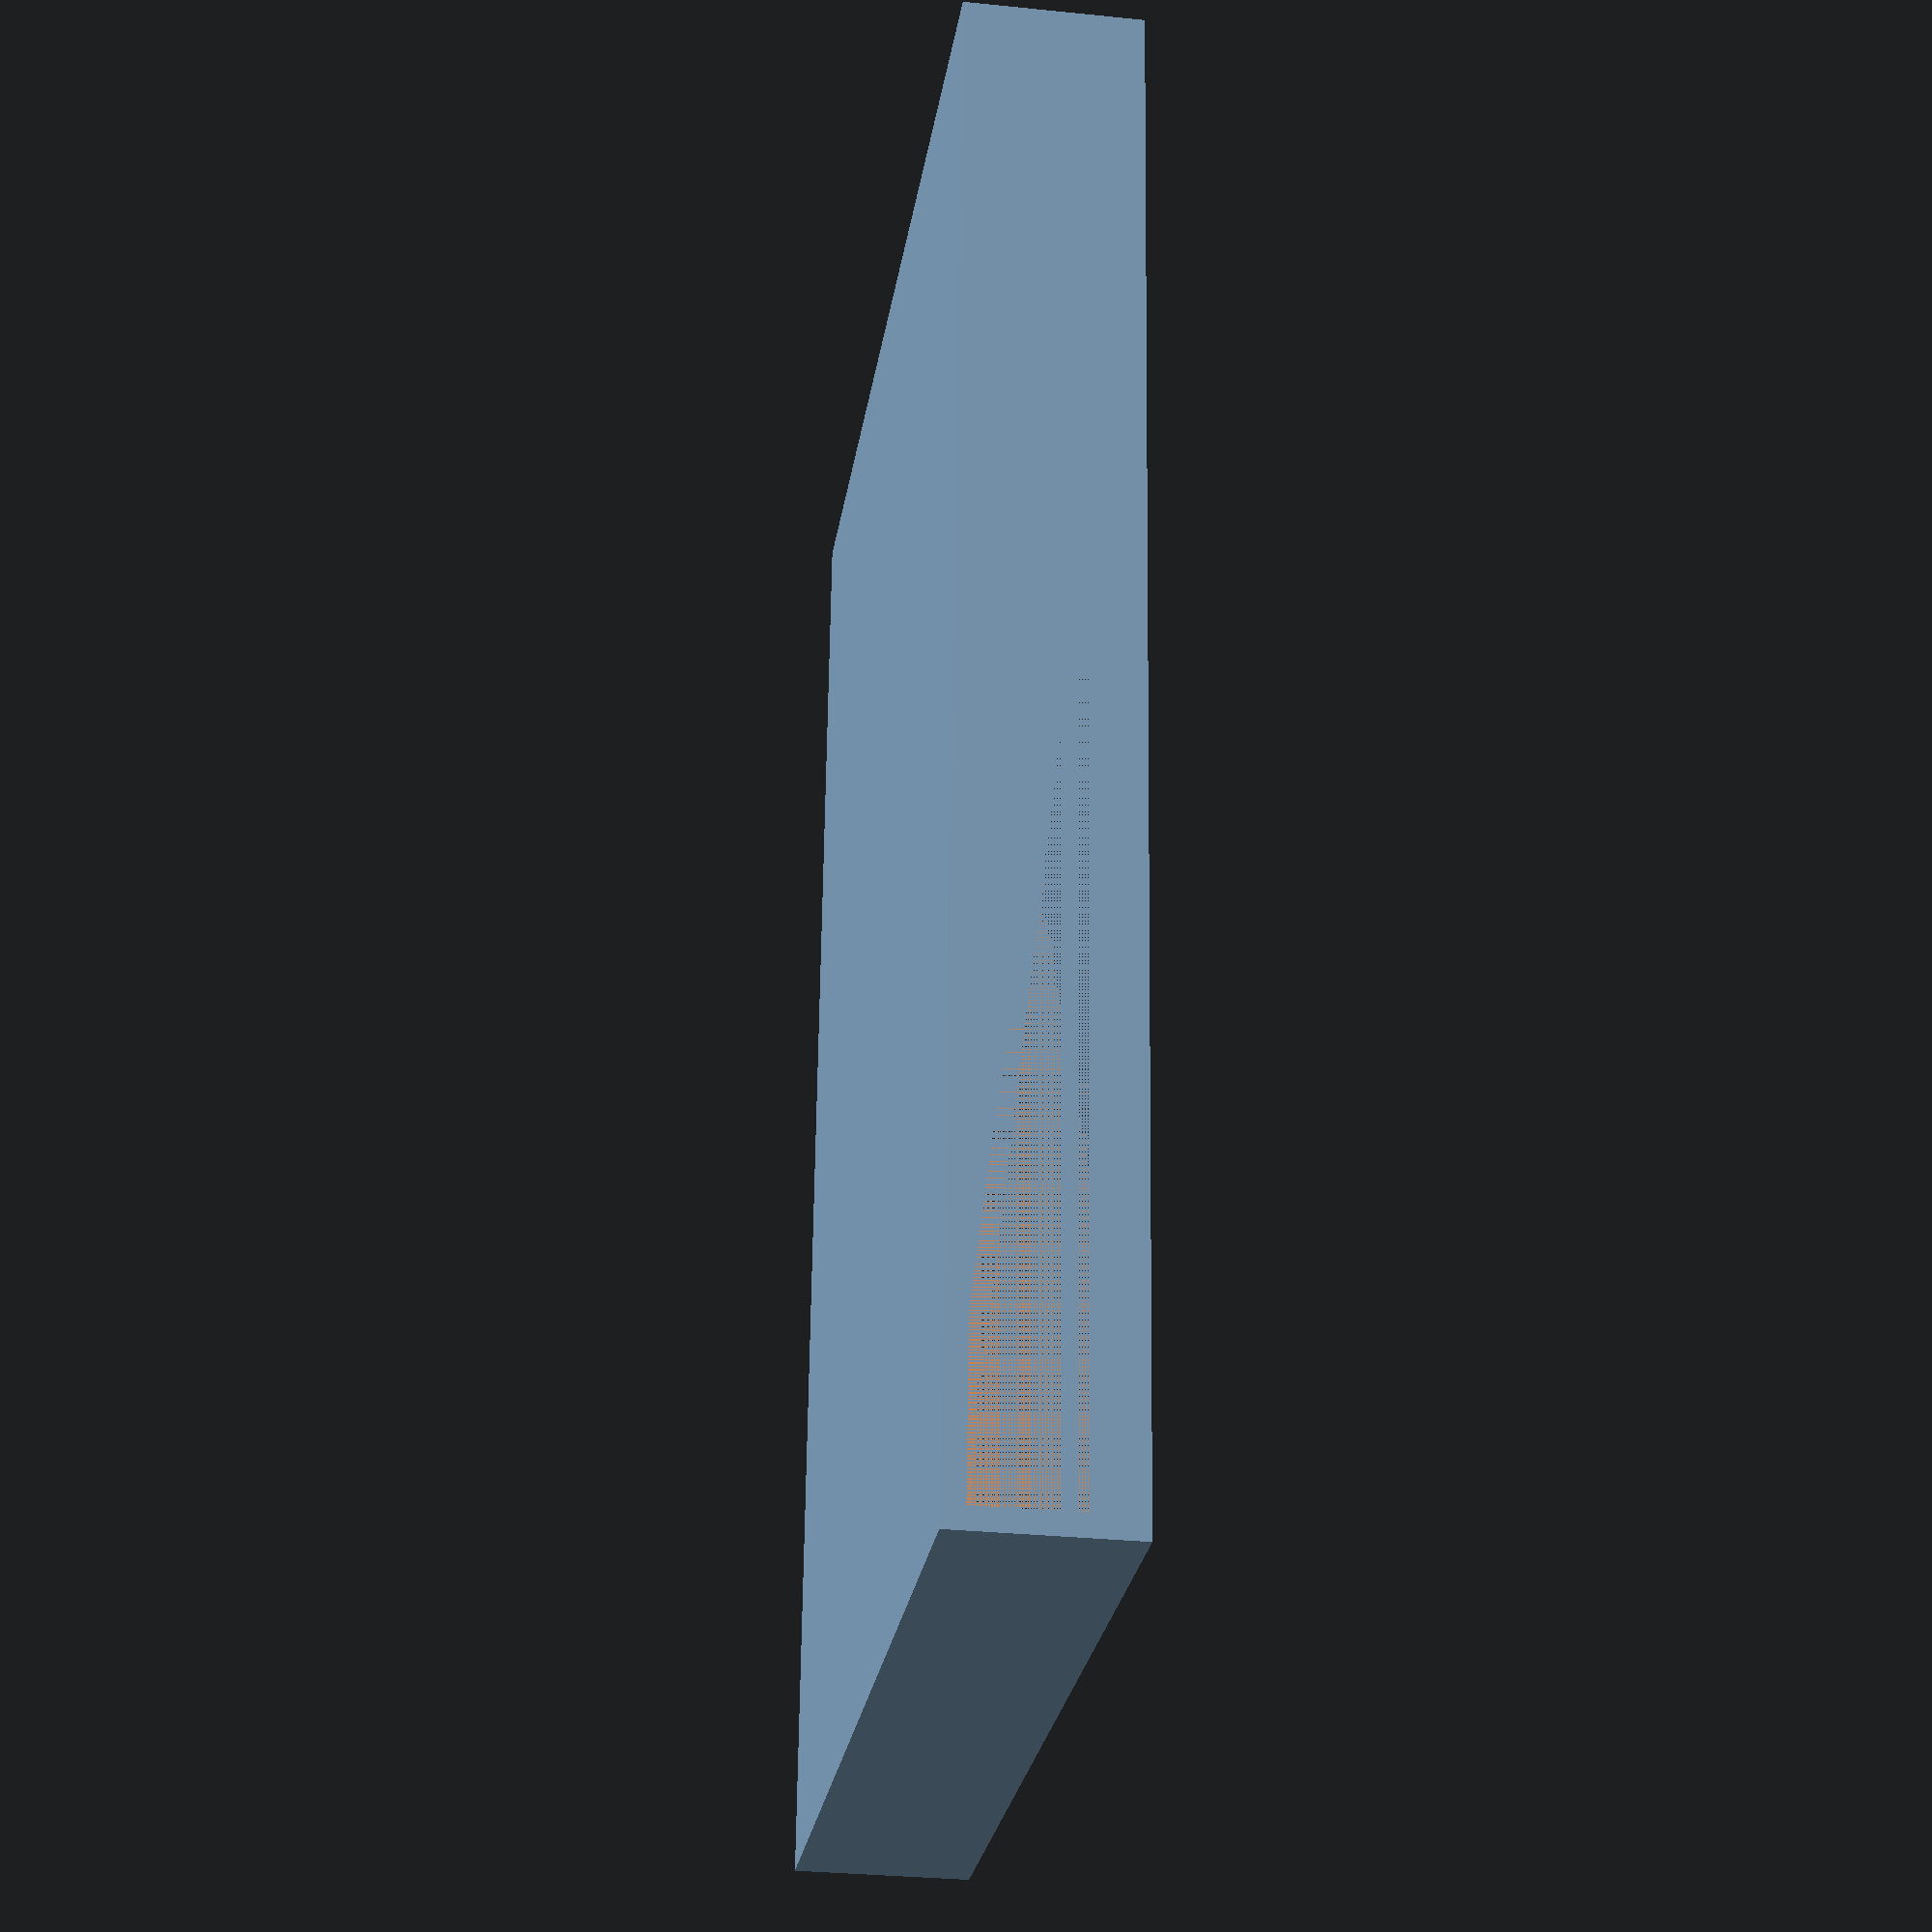
<openscad>
x = 4*25.4;
y = 68;
height = 12;
thickness = 1.5;
xspace = 3;
yspace = 2;

intx = x + xspace;
inty = y + yspace;

difference() {
    cube([intx, inty, height]);
    translate([thickness,0,thickness]) {
        cube([intx-thickness*2, inty-thickness, height-thickness]);
    }
}
</openscad>
<views>
elev=31.0 azim=85.2 roll=261.6 proj=p view=wireframe
</views>
